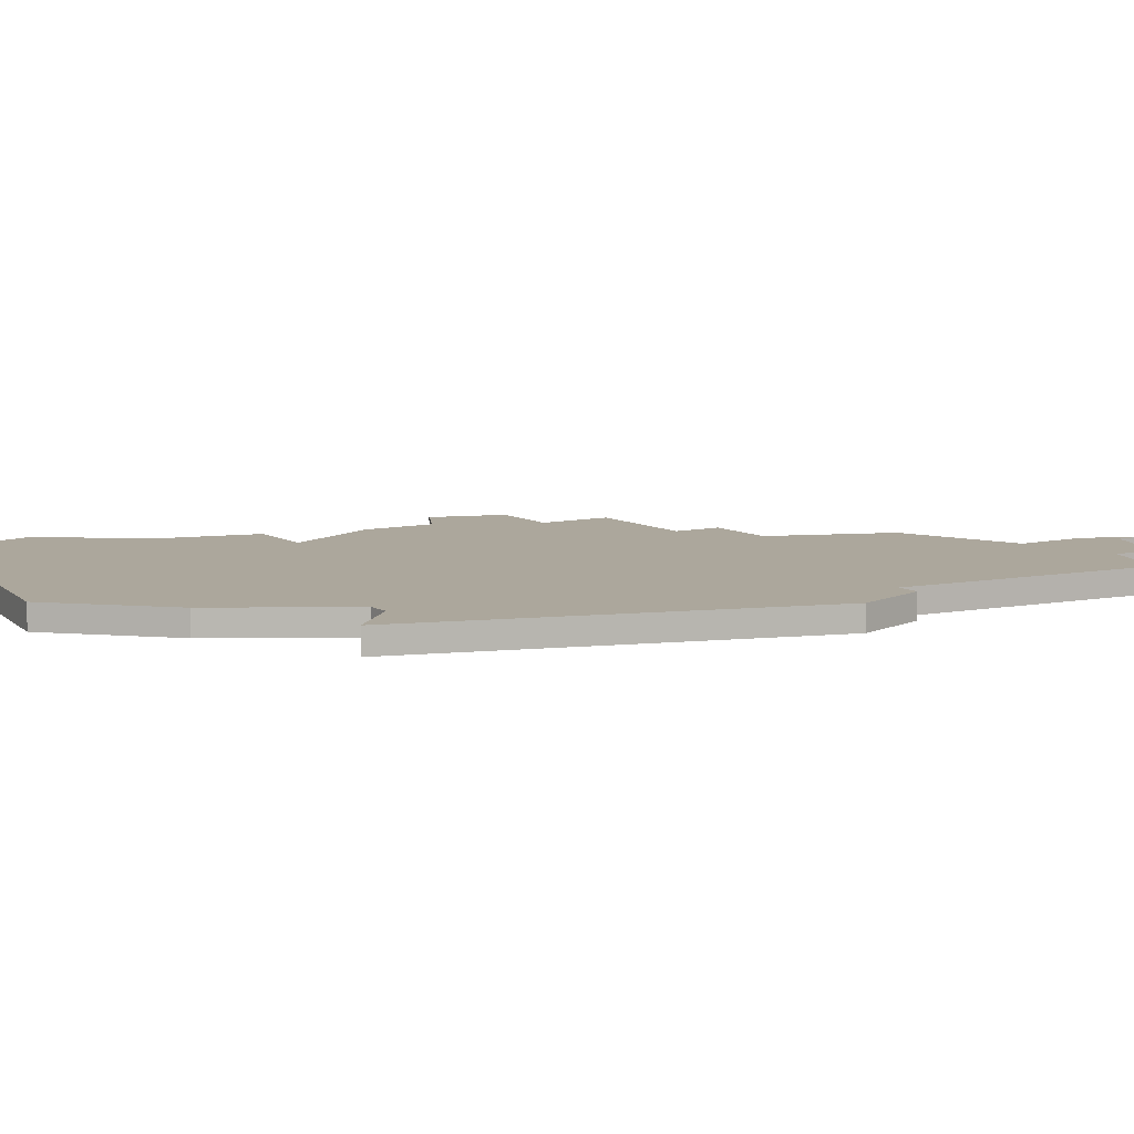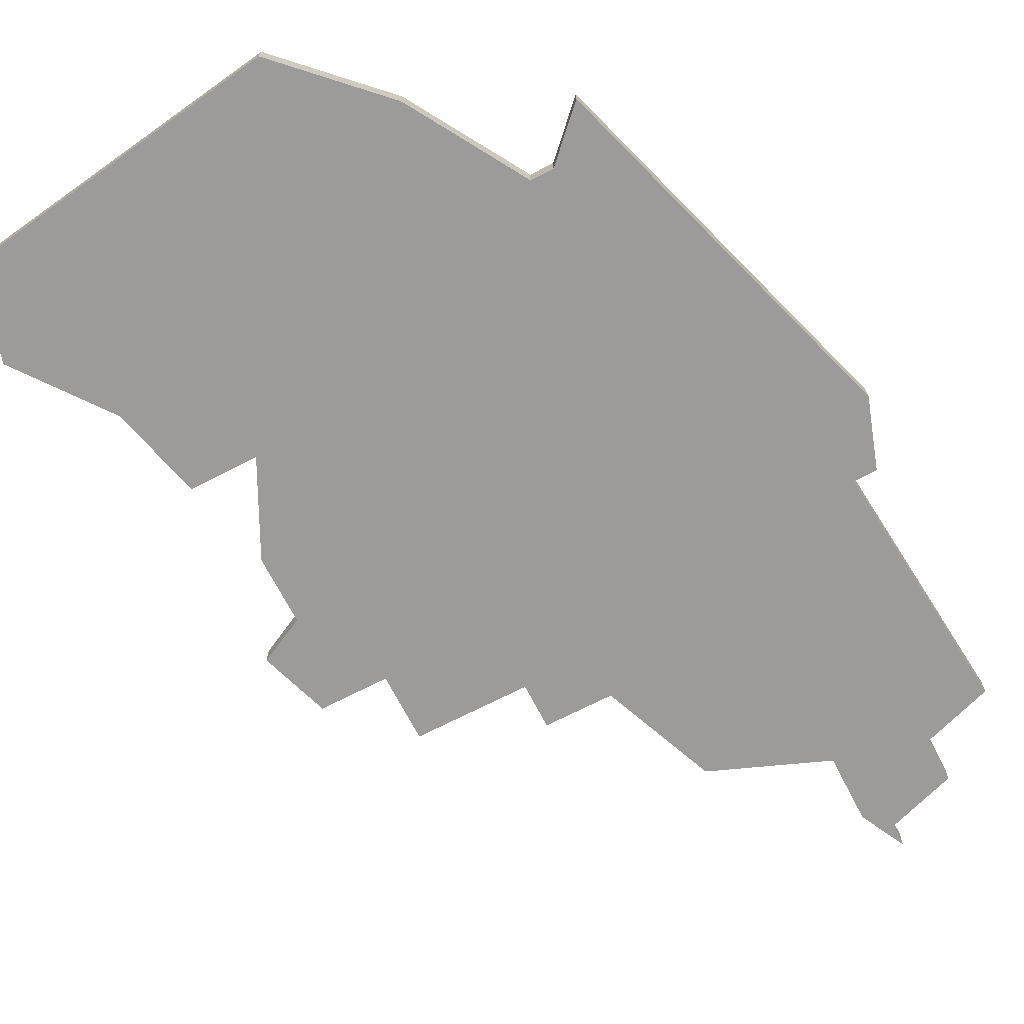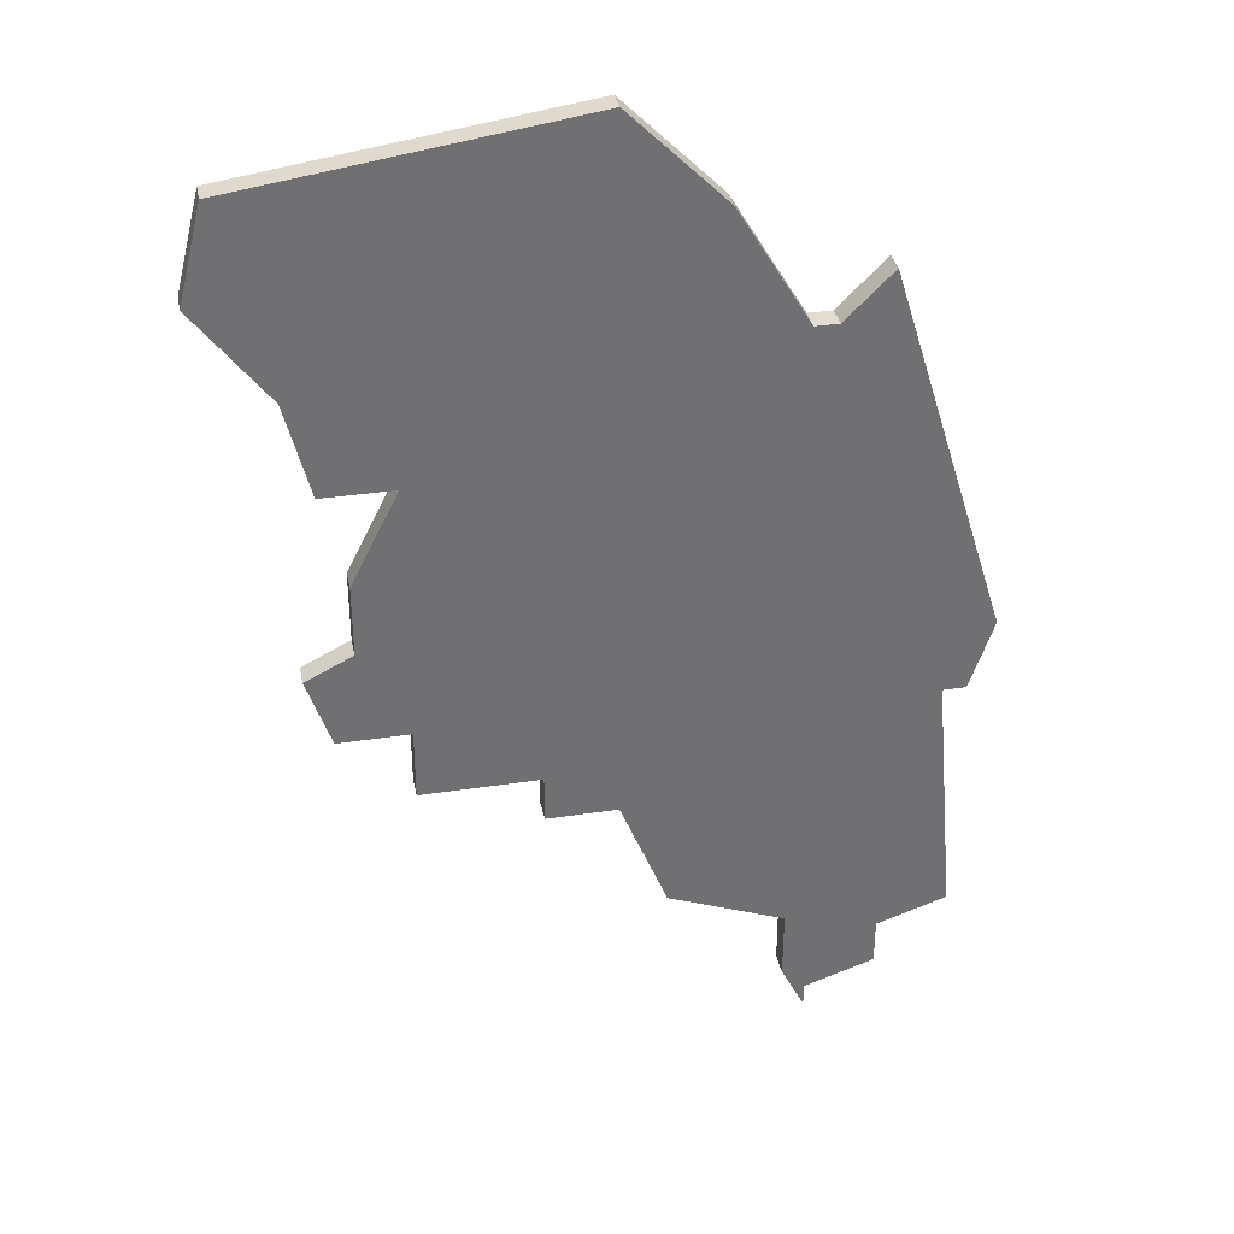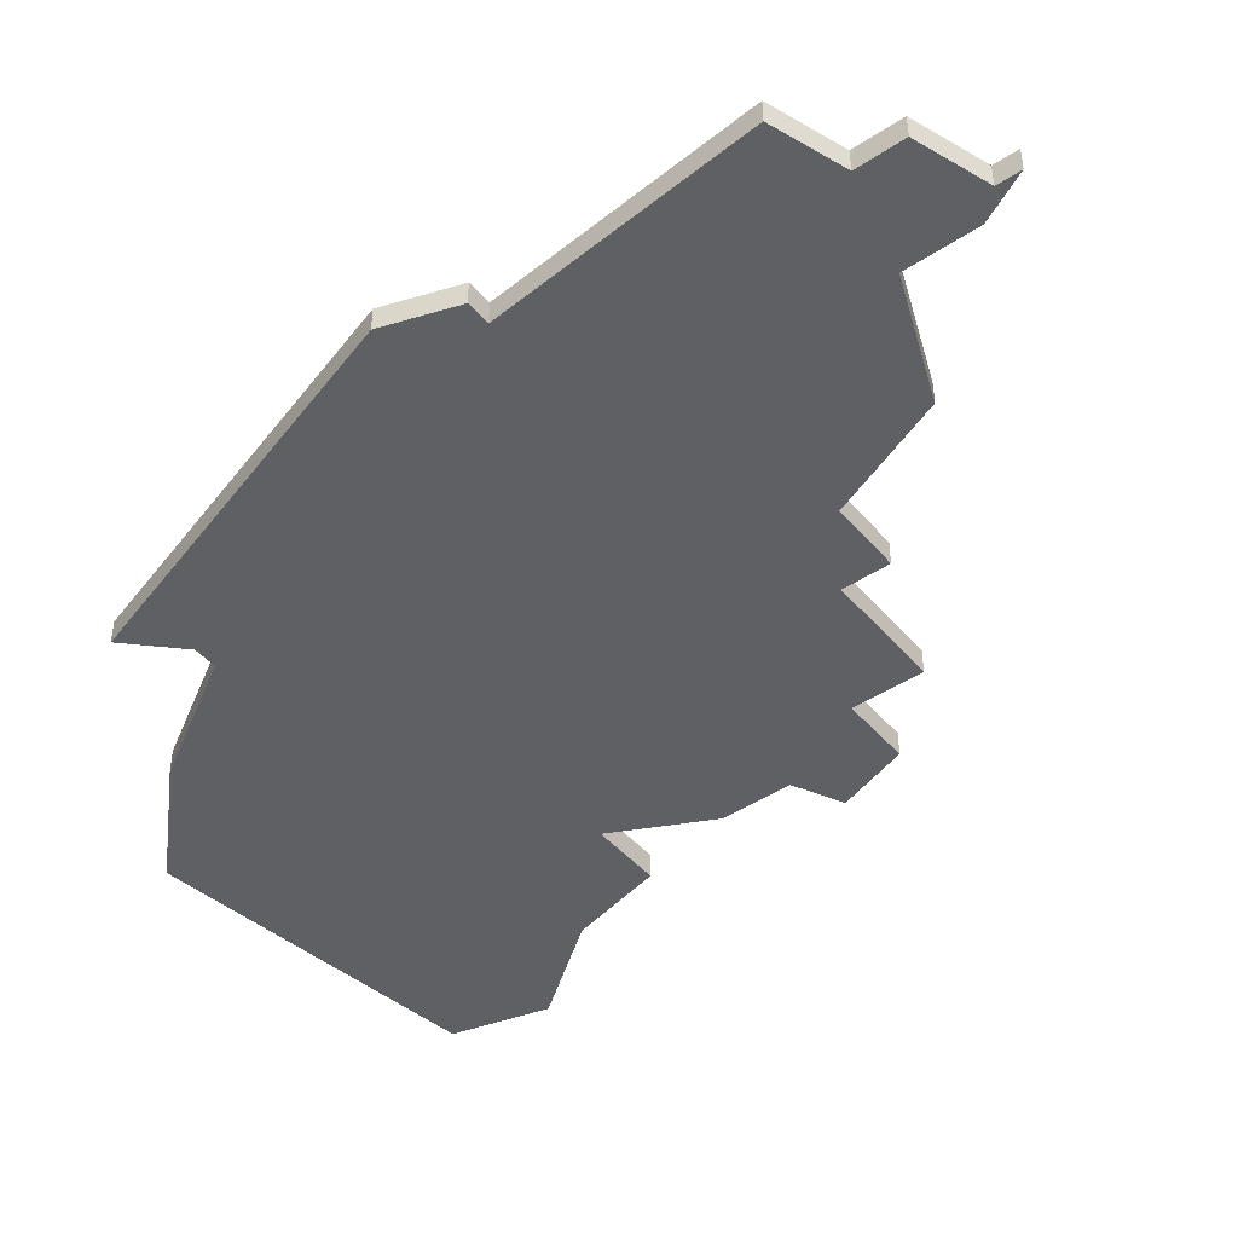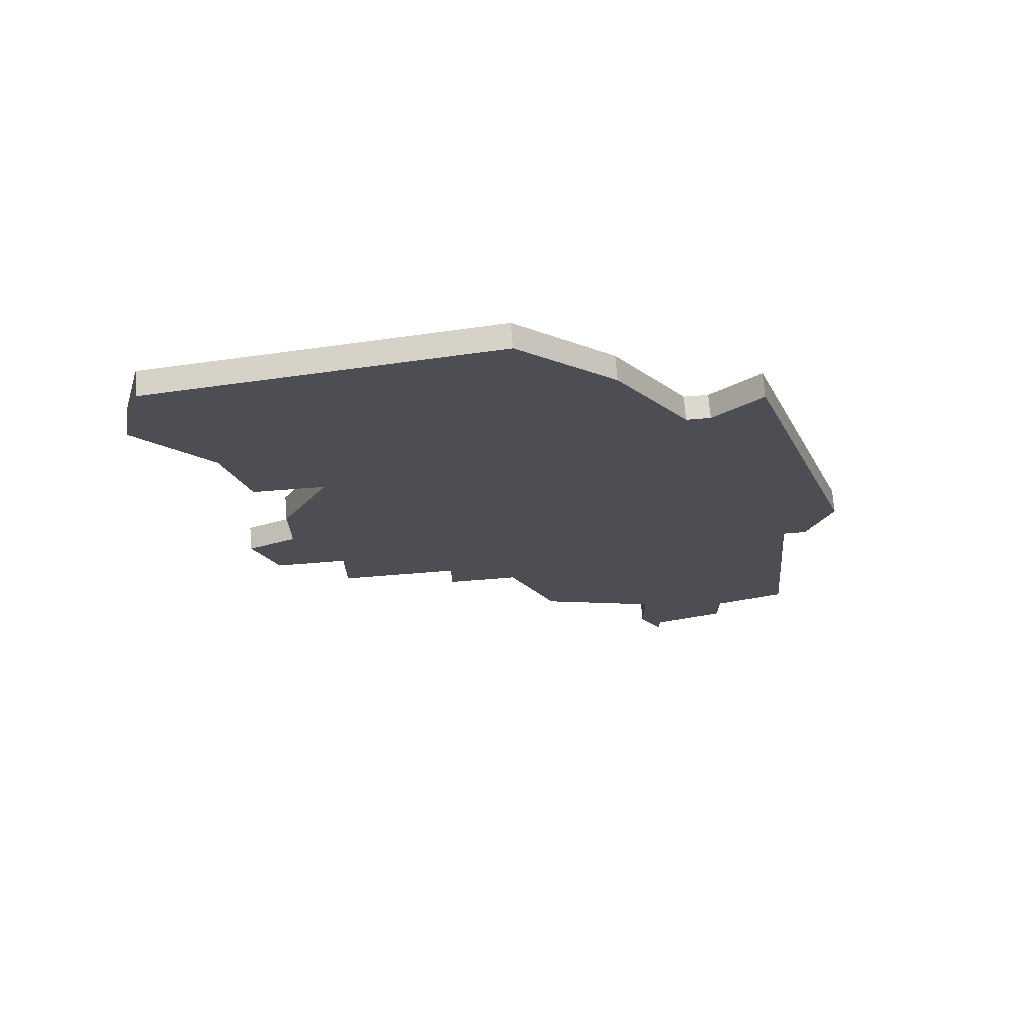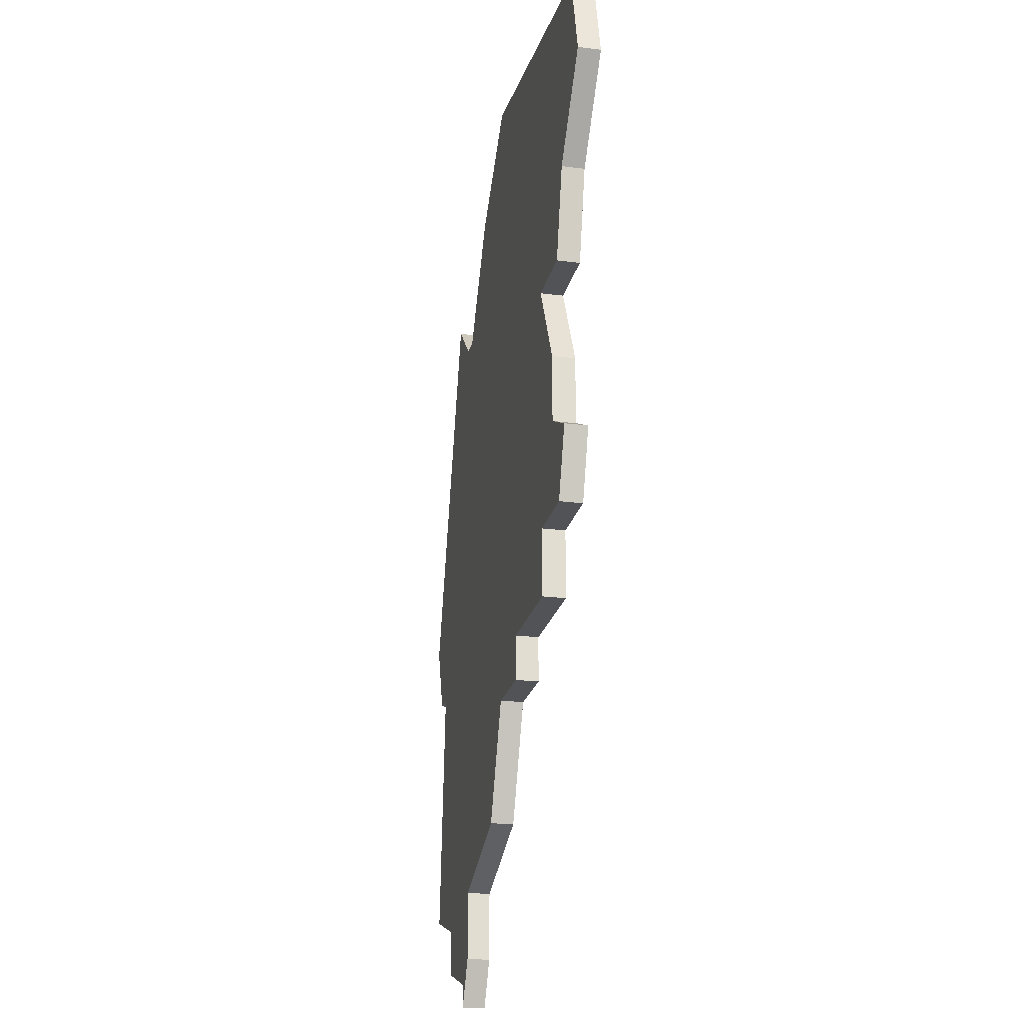
<metadata>
{"format":"obj","ext":"obj","renderer":"f3d","projection":"perspective","resolution":1024,"background":"white","views":[{"elev":8.3,"azim":-122.6,"up":"+Z"},{"elev":-69.7,"azim":-152.7,"up":"+Z"},{"elev":35.4,"azim":168.7,"up":"+Y"},{"elev":-44.5,"azim":-52.4,"up":"+Z"},{"elev":72.2,"azim":175.5,"up":"+Y"},{"elev":-22.4,"azim":77.5,"up":"+Y"}]}
</metadata>
<code>
v 3371 -1612 0
v 3366 -1628 0
v 3367 -1631 0
v 3368 -1631 0
v 3367 -1642 0
v 3370 -1643 0
v 3370 -1645 0
v 3373 -1646 0
v 3373 -1647 0
v 3374 -1645 0
v 3374 -1642 0
v 3379 -1640 0
v 3381 -1635 0
v 3384 -1635 0
v 3384 -1633 0
v 3389 -1633 0
v 3389 -1630 0
v 3392 -1630 0
v 3393 -1627 0
v 3391 -1626 0
v 3391 -1623 0
v 3389 -1619 0
v 3392 -1619 0
v 3393 -1615 0
v 3396 -1611 0
v 3395 -1607 0
v 3381 -1605 0
v 3377 -1609 0
v 3374 -1614 0
v 3373 -1614 0
v 3371 -1612 1
v 3366 -1628 1
v 3367 -1631 1
v 3368 -1631 1
v 3367 -1642 1
v 3370 -1643 1
v 3370 -1645 1
v 3373 -1646 1
v 3373 -1647 1
v 3374 -1645 1
v 3374 -1642 1
v 3379 -1640 1
v 3381 -1635 1
v 3384 -1635 1
v 3384 -1633 1
v 3389 -1633 1
v 3389 -1630 1
v 3392 -1630 1
v 3393 -1627 1
v 3391 -1626 1
v 3391 -1623 1
v 3389 -1619 1
v 3392 -1619 1
v 3393 -1615 1
v 3396 -1611 1
v 3395 -1607 1
v 3381 -1605 1
v 3377 -1609 1
v 3374 -1614 1
v 3373 -1614 1
f 2 1 30
f 4 3 2
f 6 5 4
f 8 7 6
f 10 9 8
f 13 12 11
f 15 14 13
f 17 16 15
f 19 18 17
f 22 21 20
f 24 23 22
f 26 25 24
f 28 27 26
f 2 30 29
f 8 6 4
f 11 10 8
f 19 17 15
f 26 24 22
f 29 28 26
f 4 2 29
f 11 8 4
f 20 19 15
f 29 26 22
f 11 4 29
f 20 15 13
f 29 22 20
f 13 11 29
f 29 20 13
f 60 31 32
f 32 33 34
f 34 35 36
f 36 37 38
f 38 39 40
f 41 42 43
f 43 44 45
f 45 46 47
f 47 48 49
f 50 51 52
f 52 53 54
f 54 55 56
f 56 57 58
f 59 60 32
f 34 36 38
f 38 40 41
f 45 47 49
f 52 54 56
f 56 58 59
f 59 32 34
f 34 38 41
f 45 49 50
f 52 56 59
f 59 34 41
f 43 45 50
f 50 52 59
f 59 41 43
f 43 50 59
f 32 31 2
f 2 31 1
f 33 32 3
f 3 32 2
f 34 33 4
f 4 33 3
f 35 34 5
f 5 34 4
f 36 35 6
f 6 35 5
f 37 36 7
f 7 36 6
f 38 37 8
f 8 37 7
f 39 38 9
f 9 38 8
f 40 39 10
f 10 39 9
f 41 40 11
f 11 40 10
f 42 41 12
f 12 41 11
f 43 42 13
f 13 42 12
f 44 43 14
f 14 43 13
f 45 44 15
f 15 44 14
f 46 45 16
f 16 45 15
f 47 46 17
f 17 46 16
f 48 47 18
f 18 47 17
f 49 48 19
f 19 48 18
f 50 49 20
f 20 49 19
f 51 50 21
f 21 50 20
f 52 51 22
f 22 51 21
f 53 52 23
f 23 52 22
f 54 53 24
f 24 53 23
f 55 54 25
f 25 54 24
f 56 55 26
f 26 55 25
f 57 56 27
f 27 56 26
f 58 57 28
f 28 57 27
f 59 58 29
f 29 58 28
f 31 60 1
f 1 60 30
f 60 59 30
f 30 59 29

</code>
